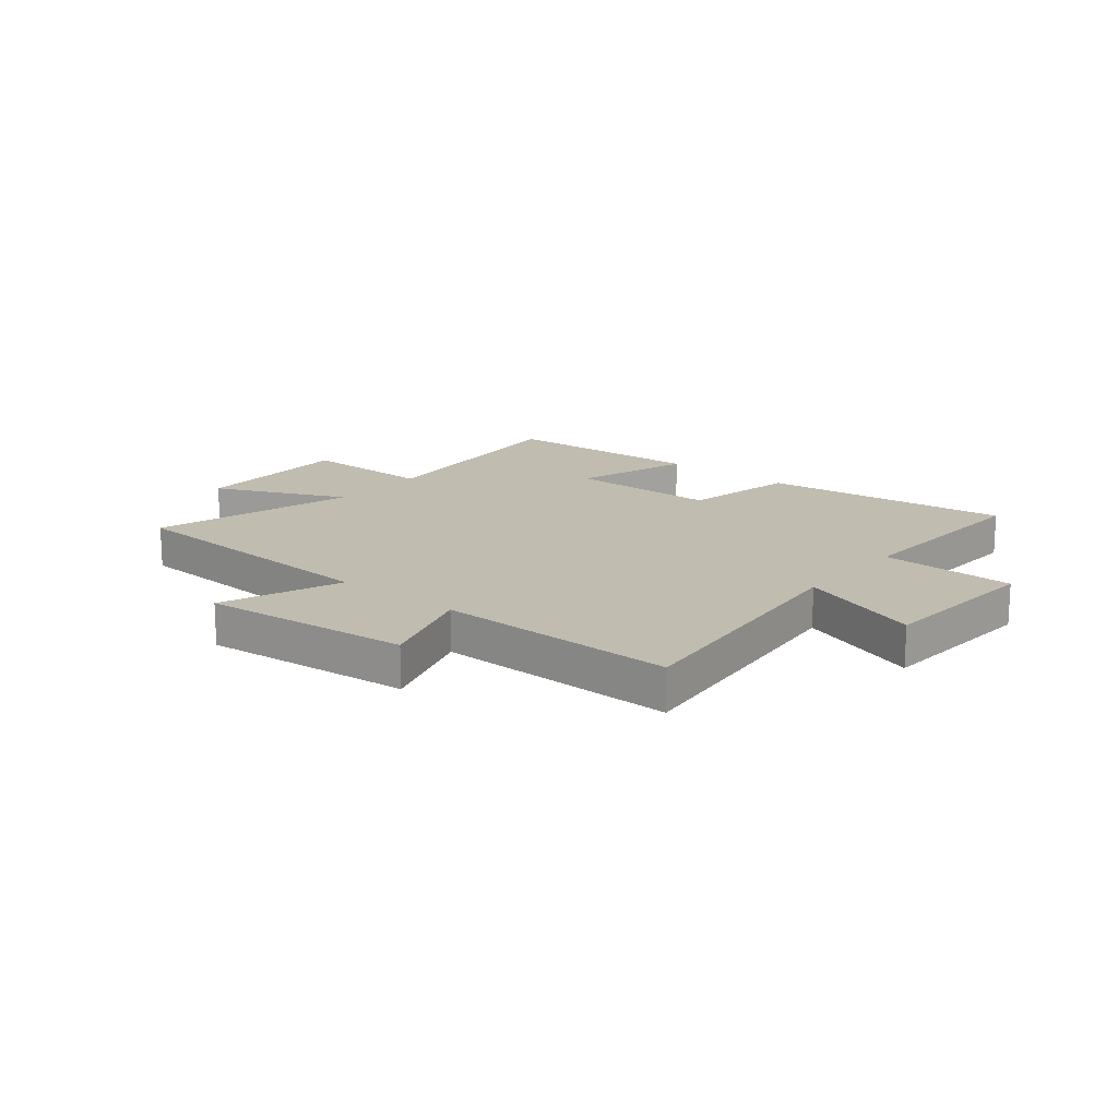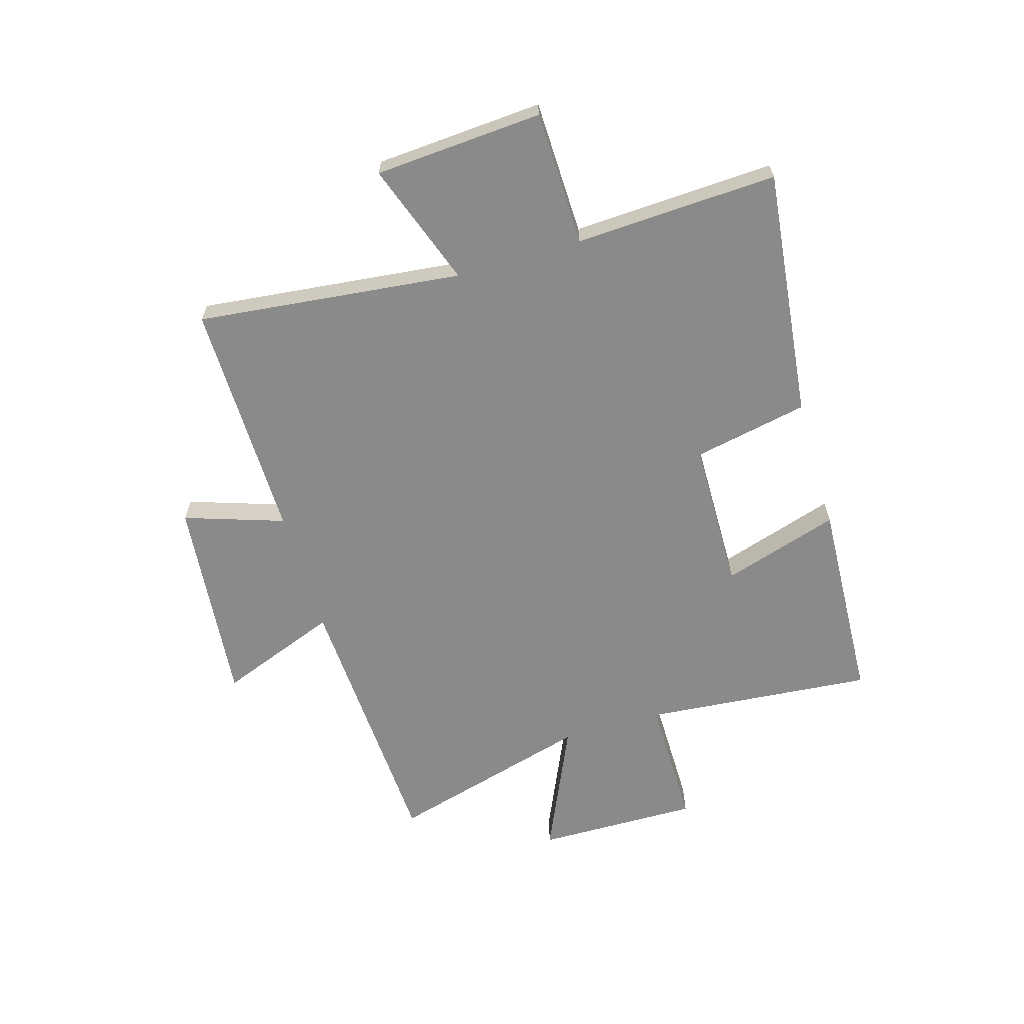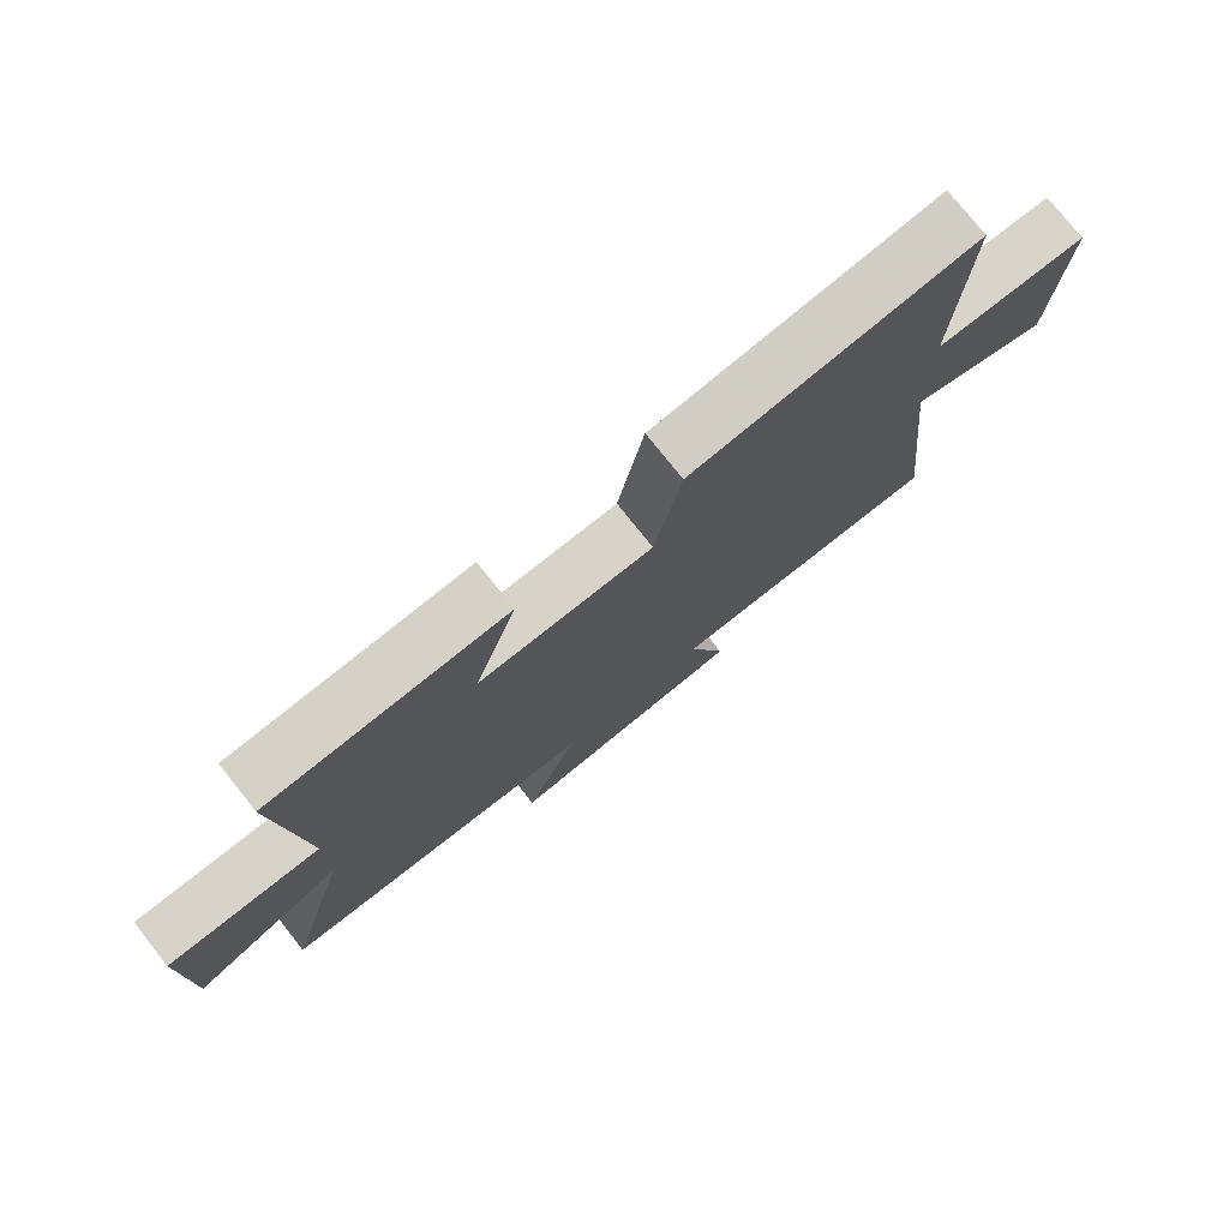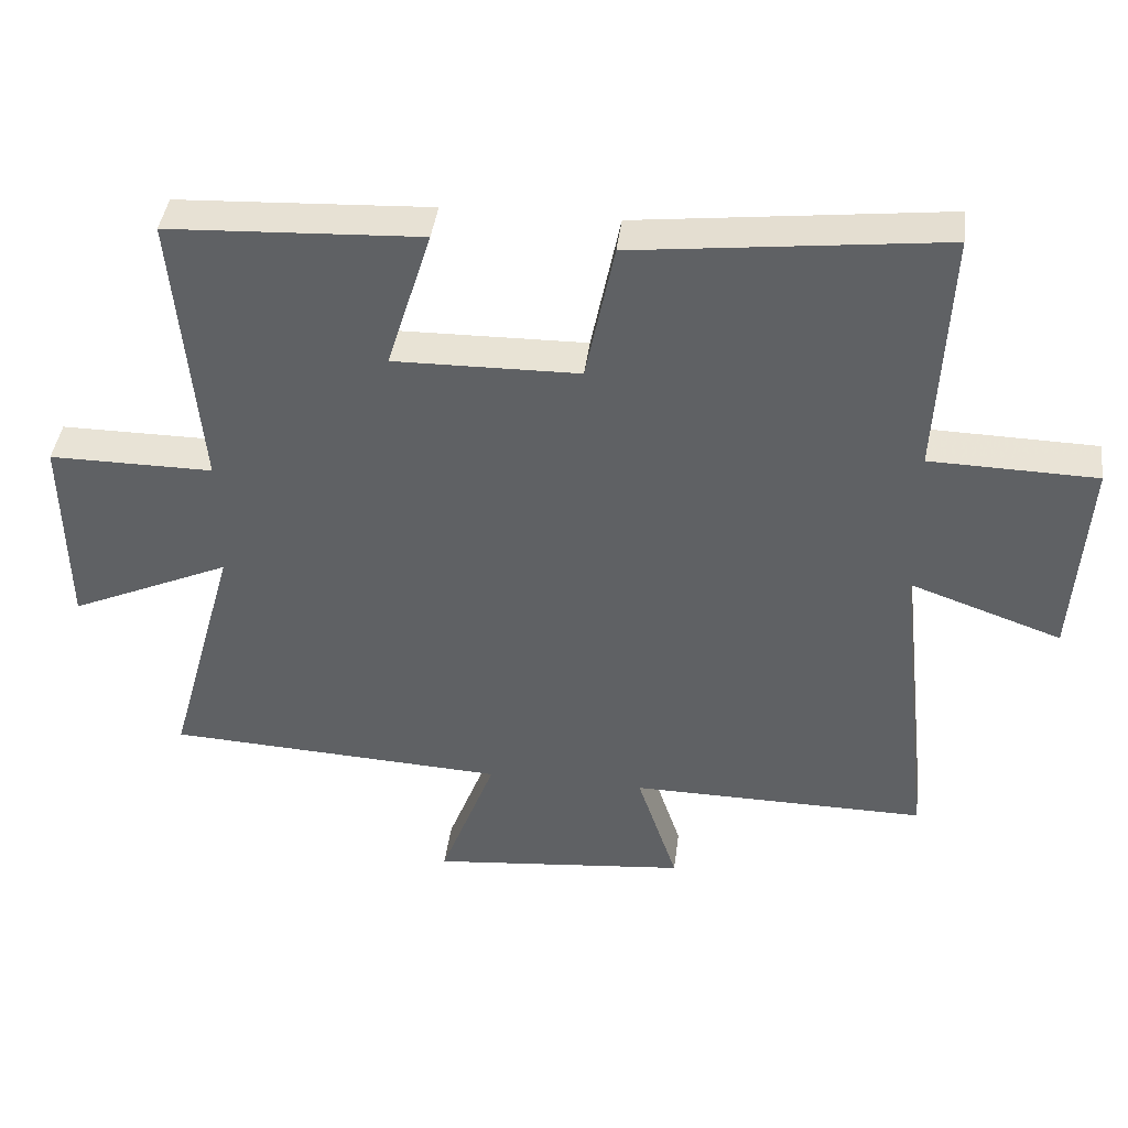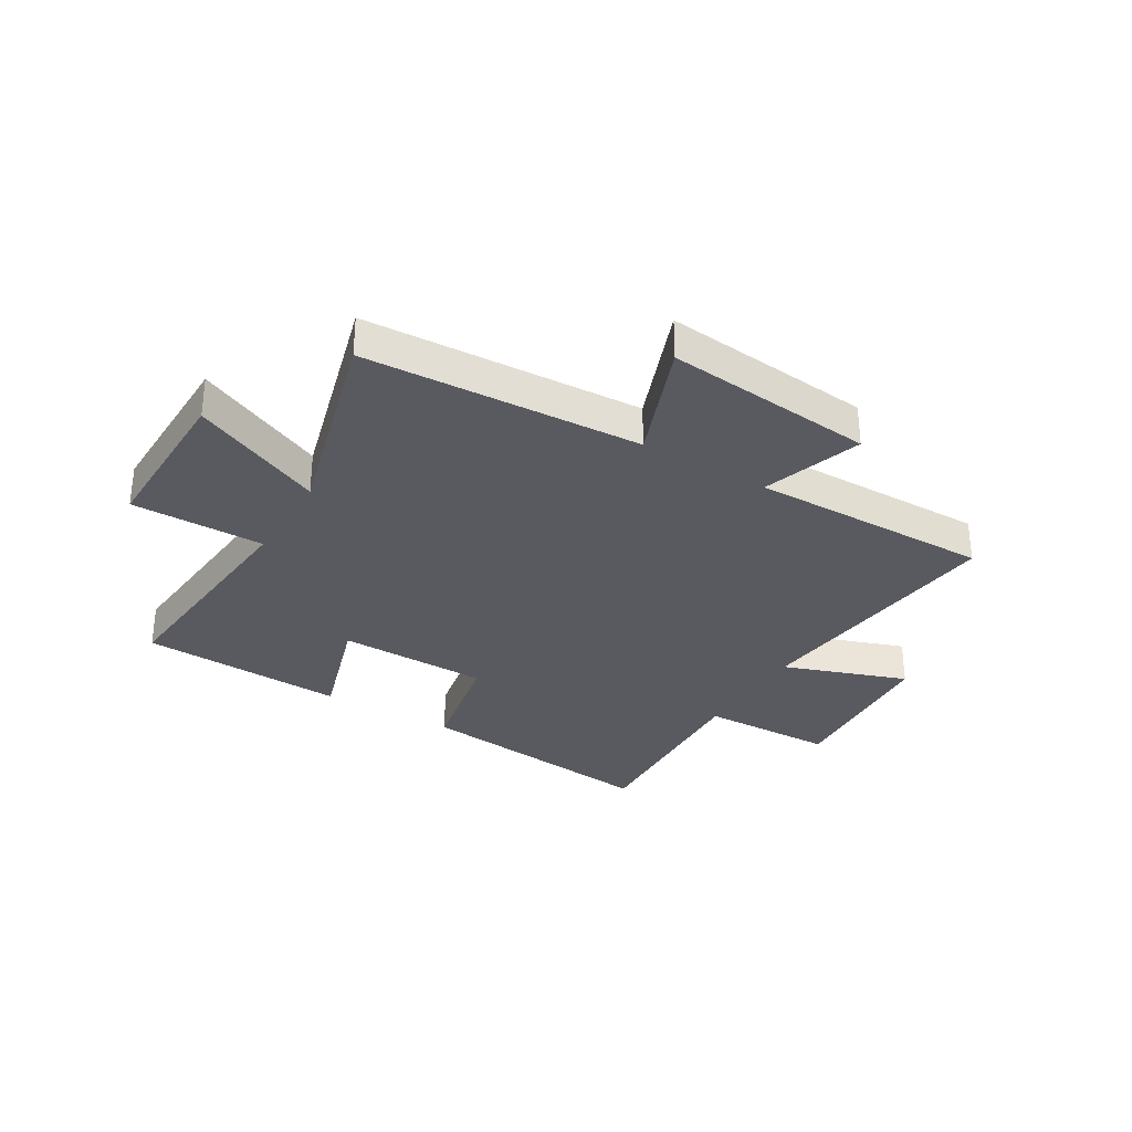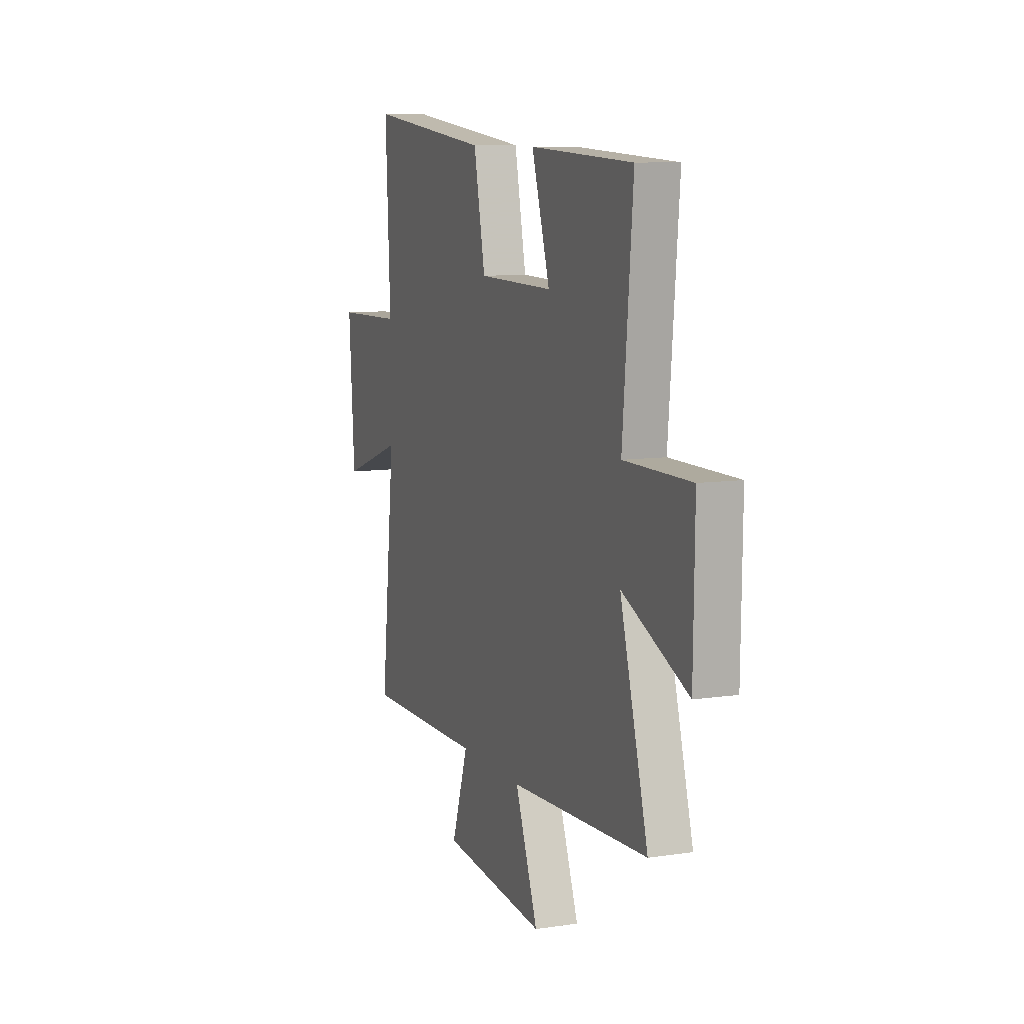
<metadata>
{"format":"obj","ext":"obj","renderer":"f3d","projection":"perspective","resolution":1024,"background":"white","views":[{"elev":16.4,"azim":-140.6,"up":"+Y"},{"elev":-63.6,"azim":-73.5,"up":"+Y"},{"elev":76.4,"azim":141.5,"up":"+Z"},{"elev":41.5,"azim":-172.8,"up":"+Z"},{"elev":-31.9,"azim":149.1,"up":"+Y"},{"elev":9.4,"azim":68.4,"up":"+Z"}]}
</metadata>
<code>
v -0.517 0.07 0.551
v -0.074 0.07 0.5
v -0.033 0.07 0.296
v 0.235 0.07 0.292
v 0.17 0.07 0.5
v 0.536 0.07 0.482
v 0.5 0.07 0.072
v 0.737 0.07 0.073
v 0.733 0.07 -0.217
v 0.5 0.07 -0.112
v 0.6 0.07 -0.474
v 0.108 0.07 -0.5
v 0.189 0.07 -0.713
v -0.183 0.07 -0.677
v -0.124 0.07 -0.5
v -0.552 0.07 -0.505
v -0.5 0.07 -0.034
v -0.72 0.07 -0.112
v -0.74 0.07 0.186
v -0.5 0.07 0.192
v -0.517 0 0.551
v -0.074 0 0.5
v -0.033 0 0.296
v 0.235 0 0.292
v 0.17 0 0.5
v 0.536 0 0.482
v 0.5 0 0.072
v 0.737 0 0.073
v 0.733 0 -0.217
v 0.5 0 -0.112
v 0.6 0 -0.474
v 0.108 0 -0.5
v 0.189 0 -0.713
v -0.183 0 -0.677
v -0.124 0 -0.5
v -0.552 0 -0.505
v -0.5 0 -0.034
v -0.72 0 -0.112
v -0.74 0 0.186
v -0.5 0 0.192
f 17 18 19 20
f 15 16 17
f 15 17 20
f 12 13 14 15
f 15 20 1
f 12 15 1
f 11 12 1
f 10 11 1
f 7 8 9 10
f 4 5 6 7
f 3 4 7 10
f 1 2 3
f 1 3 10
f 40 39 38 37
f 37 36 35
f 40 37 35
f 35 34 33 32
f 21 40 35
f 21 35 32
f 21 32 31
f 21 31 30
f 30 29 28 27
f 27 26 25 24
f 30 27 24 23
f 23 22 21
f 30 23 21
f 1 21 22 2
f 2 22 23 3
f 3 23 24 4
f 4 24 25 5
f 5 25 26 6
f 6 26 27 7
f 7 27 28 8
f 8 28 29 9
f 9 29 30 10
f 10 30 31 11
f 11 31 32 12
f 12 32 33 13
f 13 33 34 14
f 14 34 35 15
f 15 35 36 16
f 16 36 37 17
f 17 37 38 18
f 18 38 39 19
f 19 39 40 20
f 20 40 21 1

</code>
